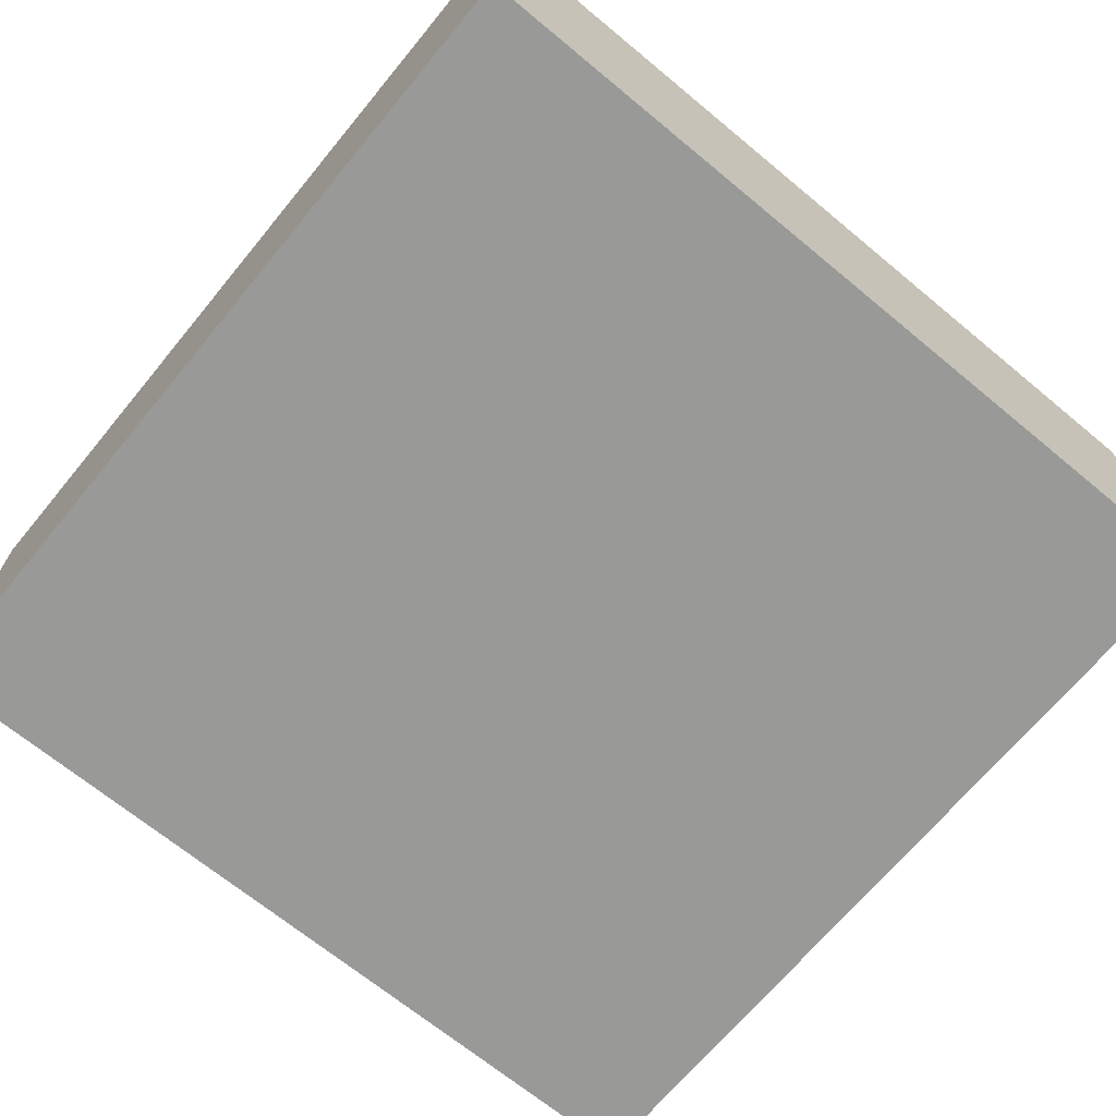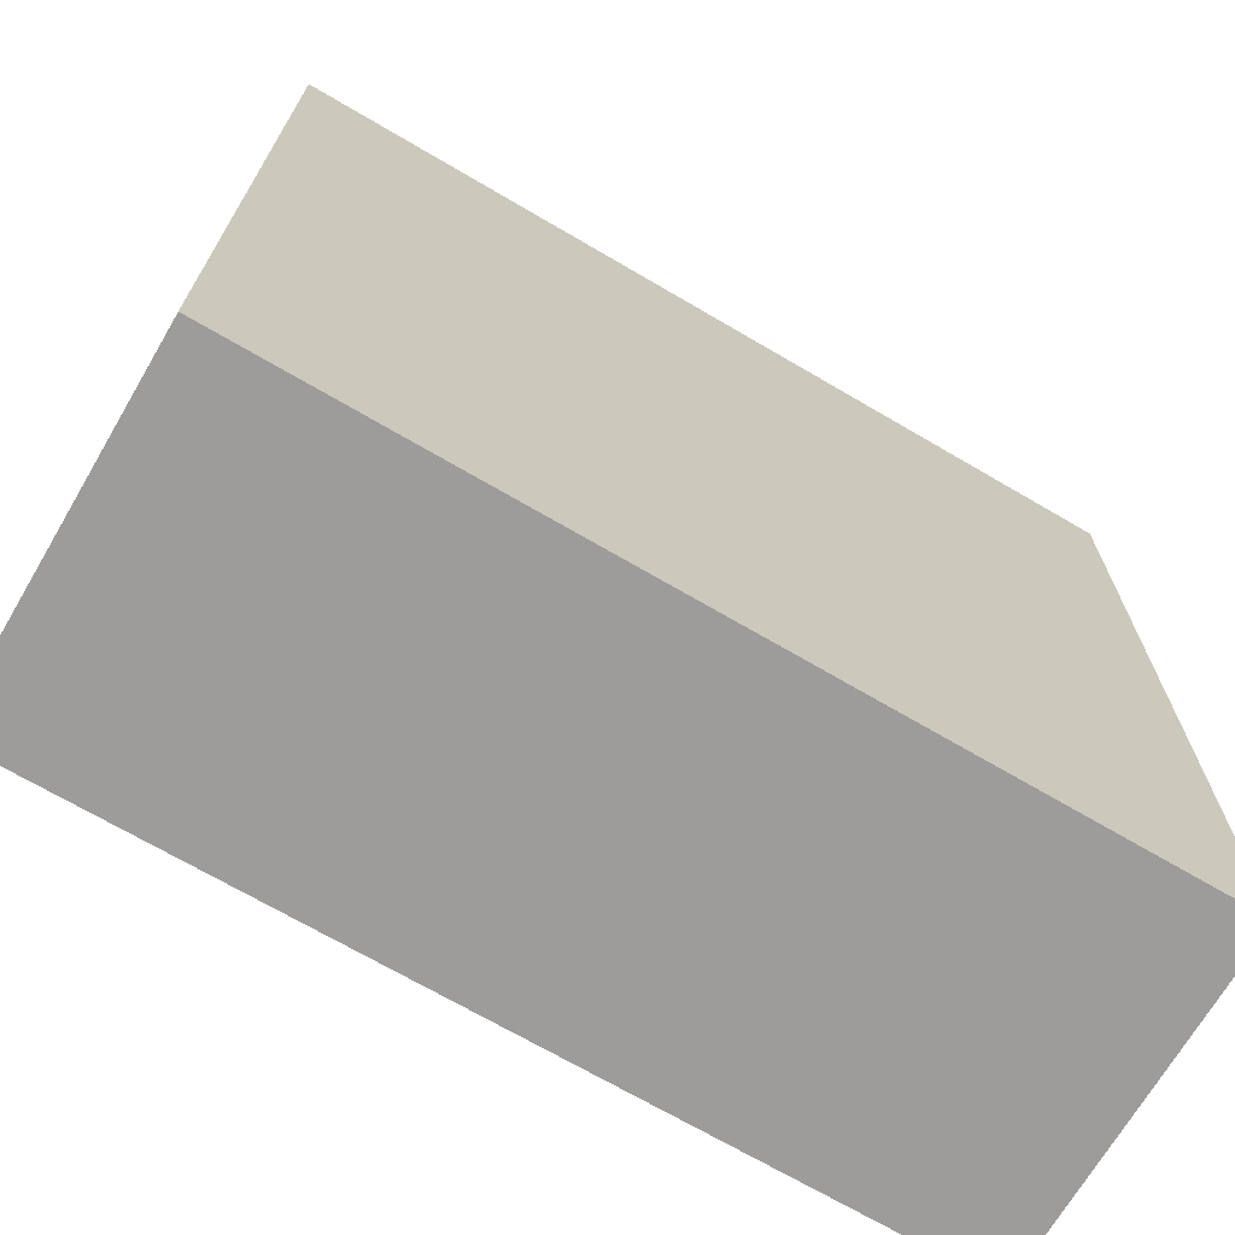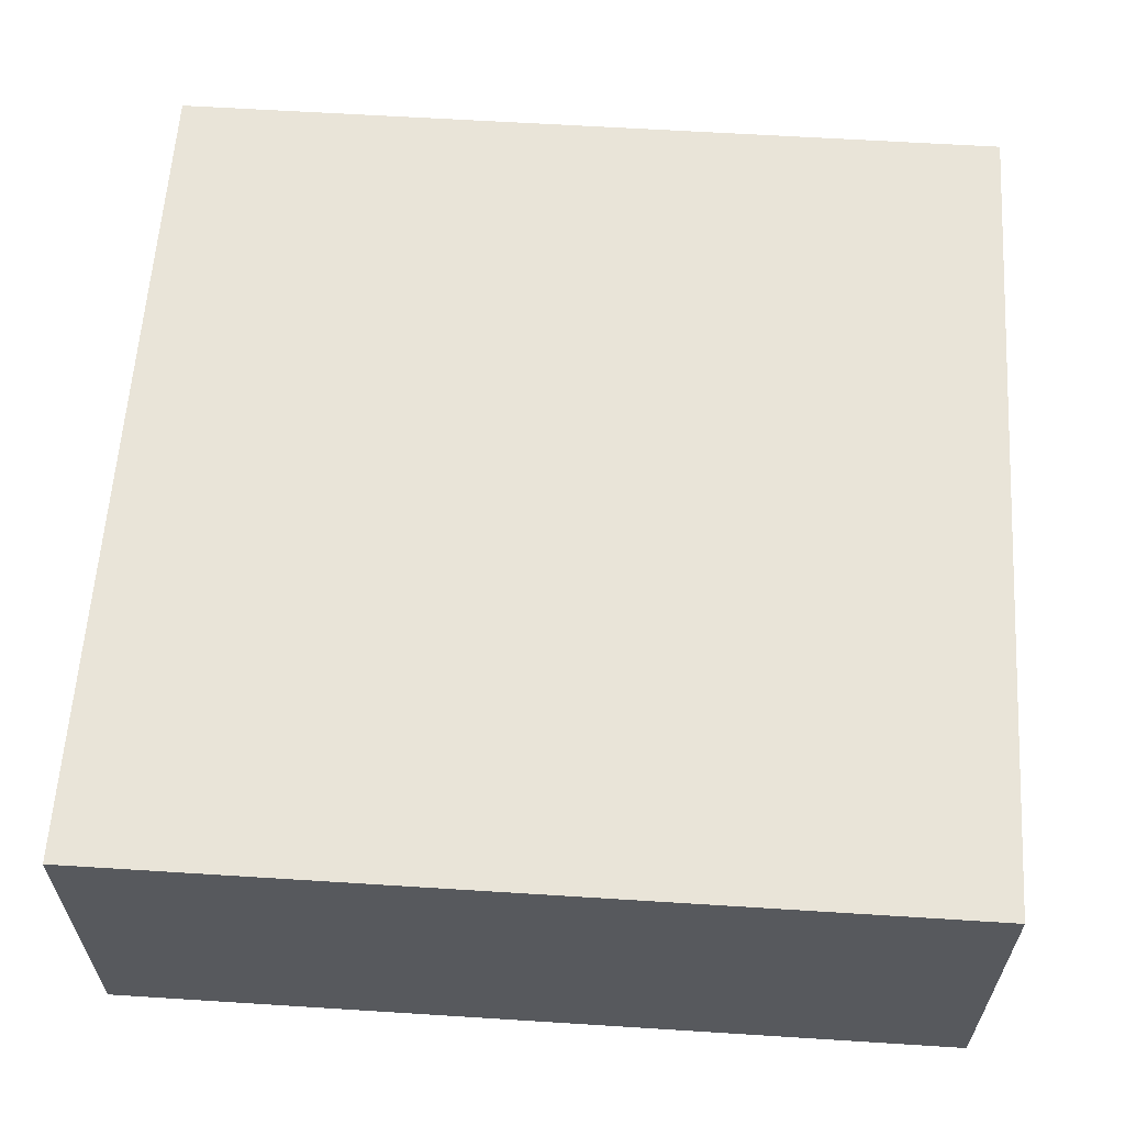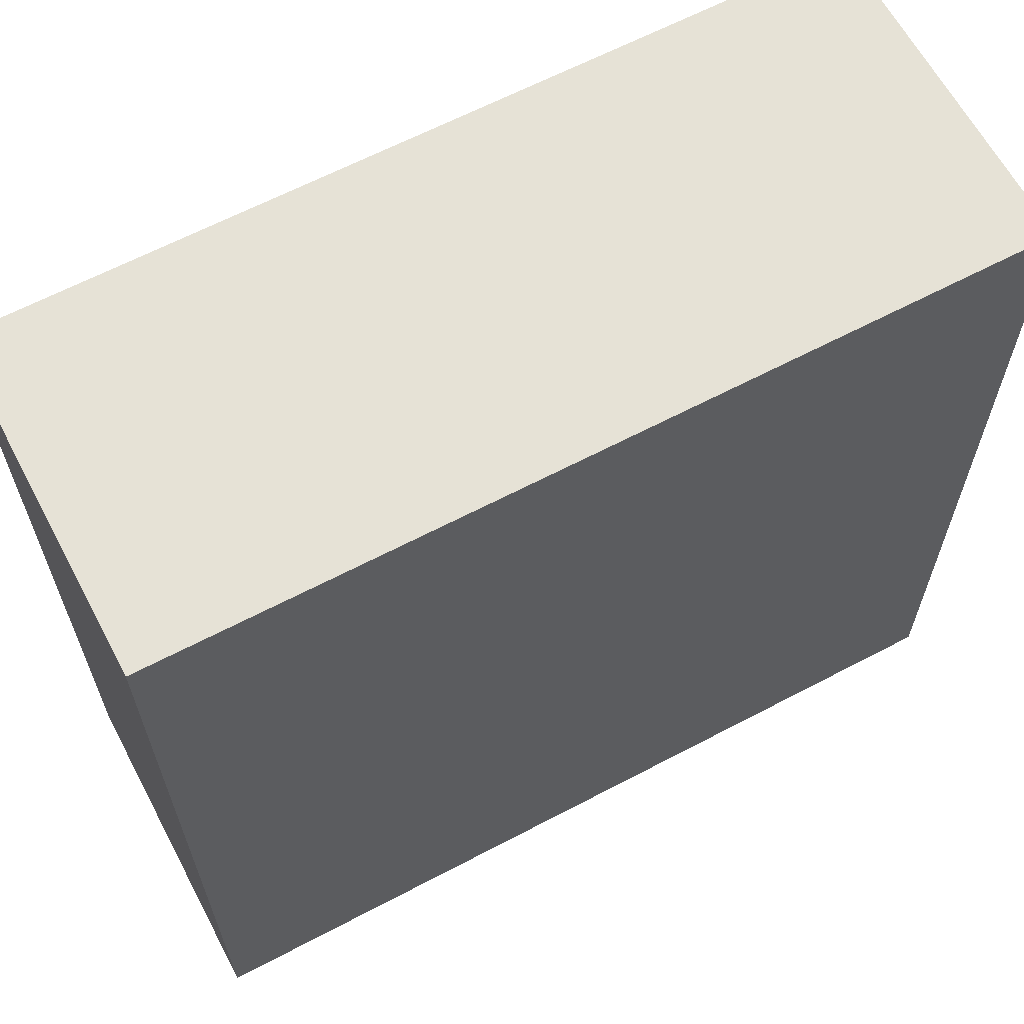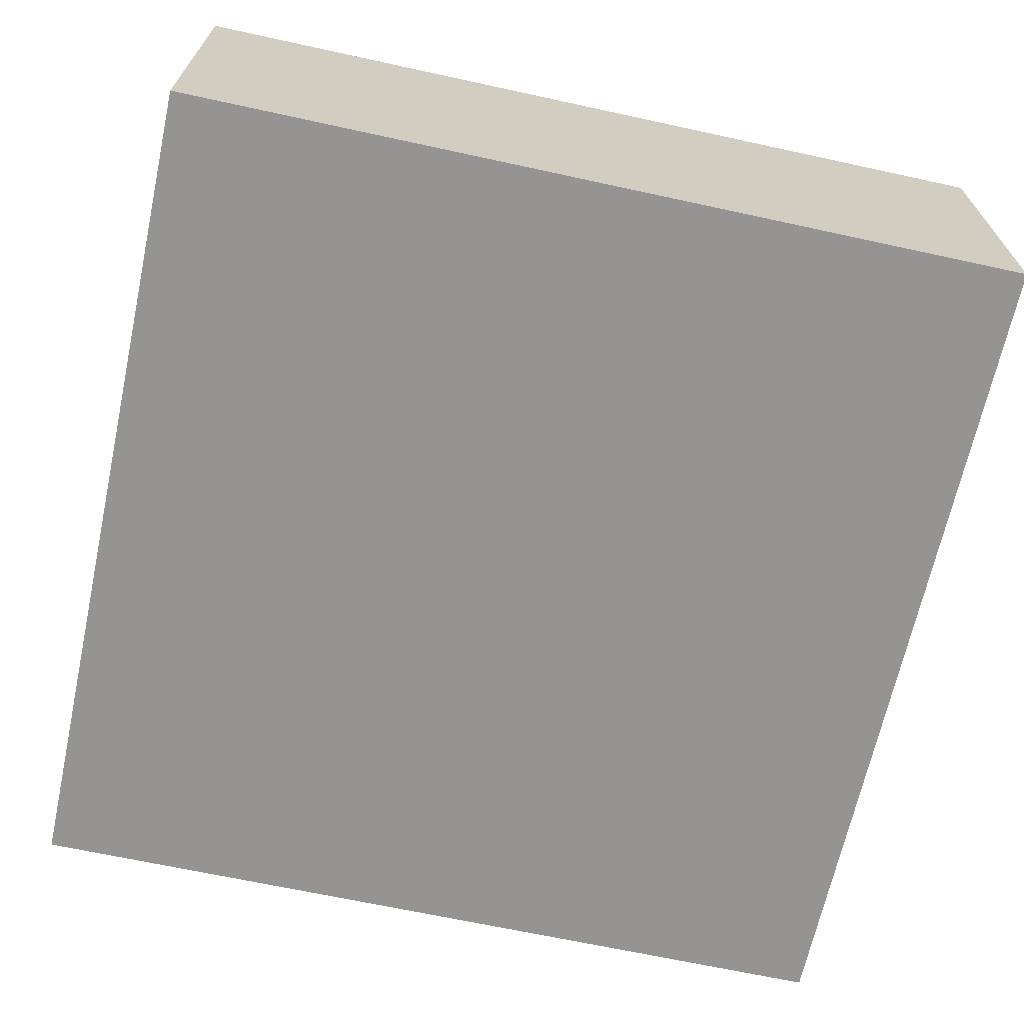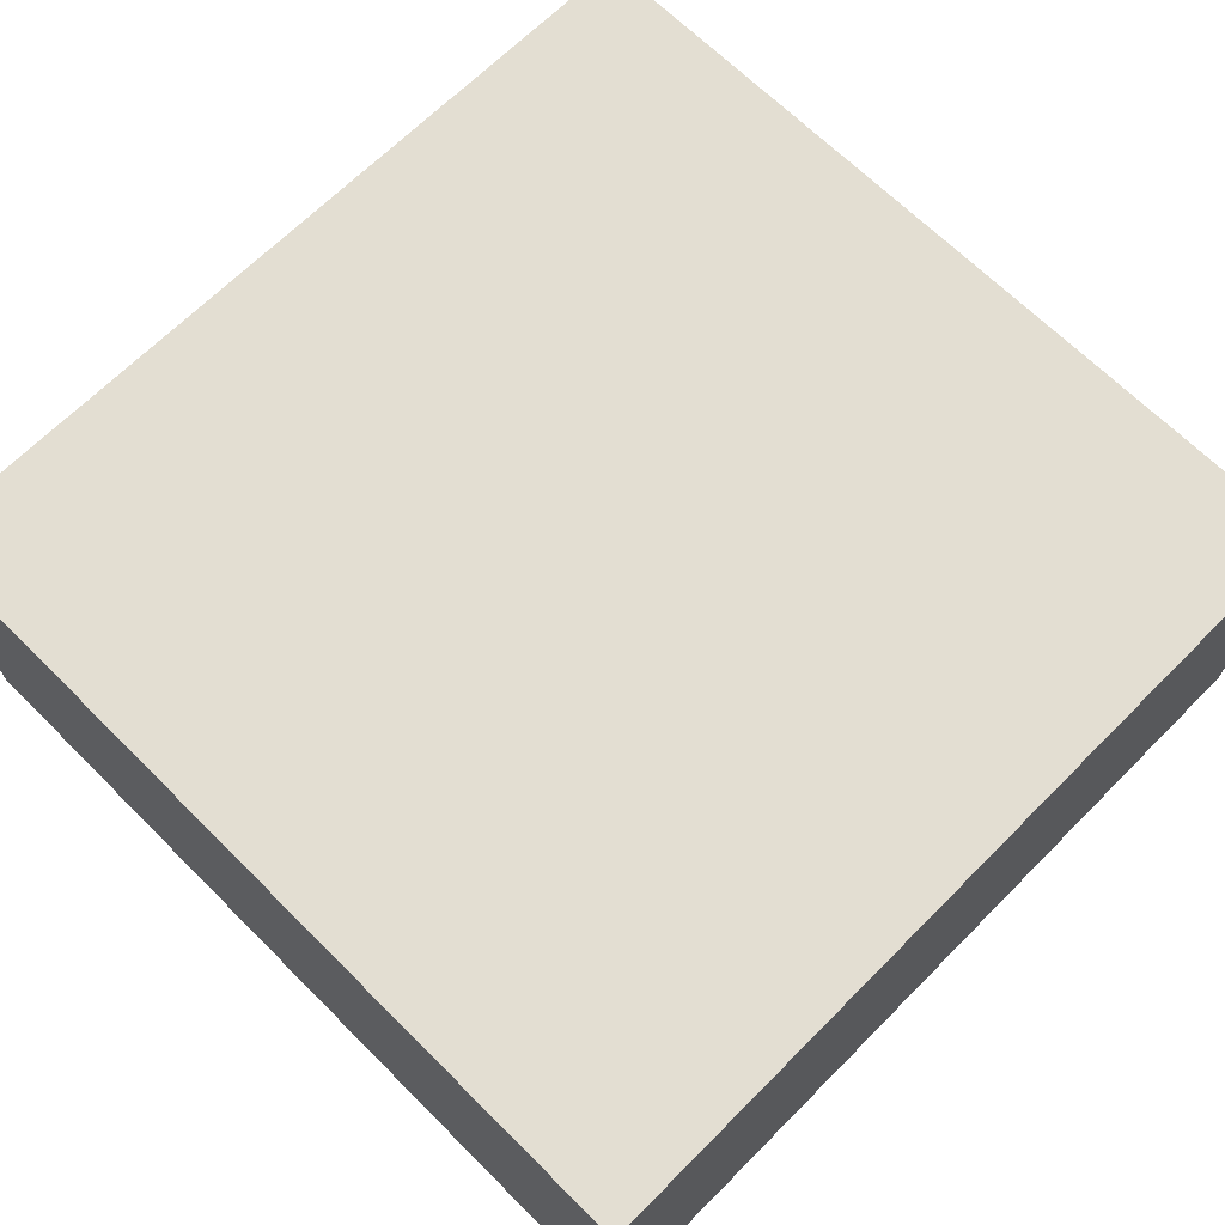
<metadata>
{"format":"obj","ext":"obj","renderer":"f3d","projection":"perspective","resolution":1024,"background":"white","views":[{"elev":-68.8,"azim":-129.6,"up":"+Y"},{"elev":-70.1,"azim":-30.4,"up":"+Z"},{"elev":60.6,"azim":93.7,"up":"+Y"},{"elev":63.8,"azim":152.0,"up":"+Z"},{"elev":-67.2,"azim":-12.3,"up":"+Y"},{"elev":67.5,"azim":-45.1,"up":"+Y"}]}
</metadata>
<code>
o
v 0 0.2 0
v 0 0.2 -1
v 0 0.6 0
v 0 0.6 -1
v 1 0.2 0
v 1 0.2 -1
v 1 0.6 0
v 1 0.6 -1
v 0 0.2 0
v 0 0.6 0
v 1 0.2 0
v 1 0.6 0
v 0 0.2 -1
v 0 0.6 -1
v 1 0.2 -1
v 1 0.6 -1
v 0 0.2 0
v 1 0.2 0
v 0 0.2 -1
v 1 0.2 -1
v 0 0.6 0
v 1 0.6 0
v 0 0.6 -1
v 1 0.6 -1
f 3 2 1
f 4 2 3
f 5 6 7
f 7 6 8
f 11 10 9
f 12 10 11
f 13 14 15
f 15 14 16
f 19 18 17
f 20 18 19
f 21 22 23
f 23 22 24

</code>
